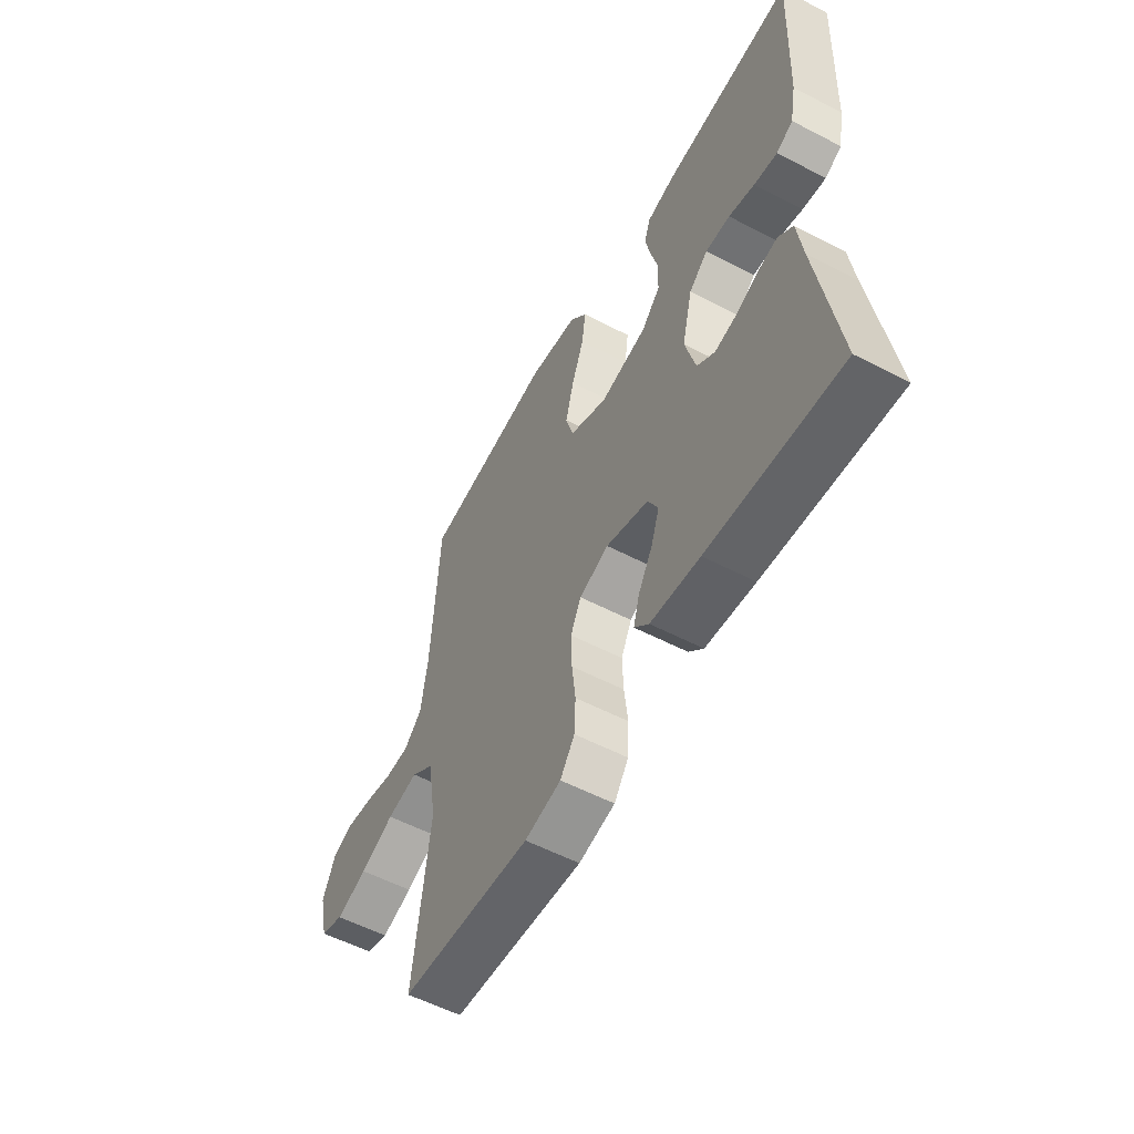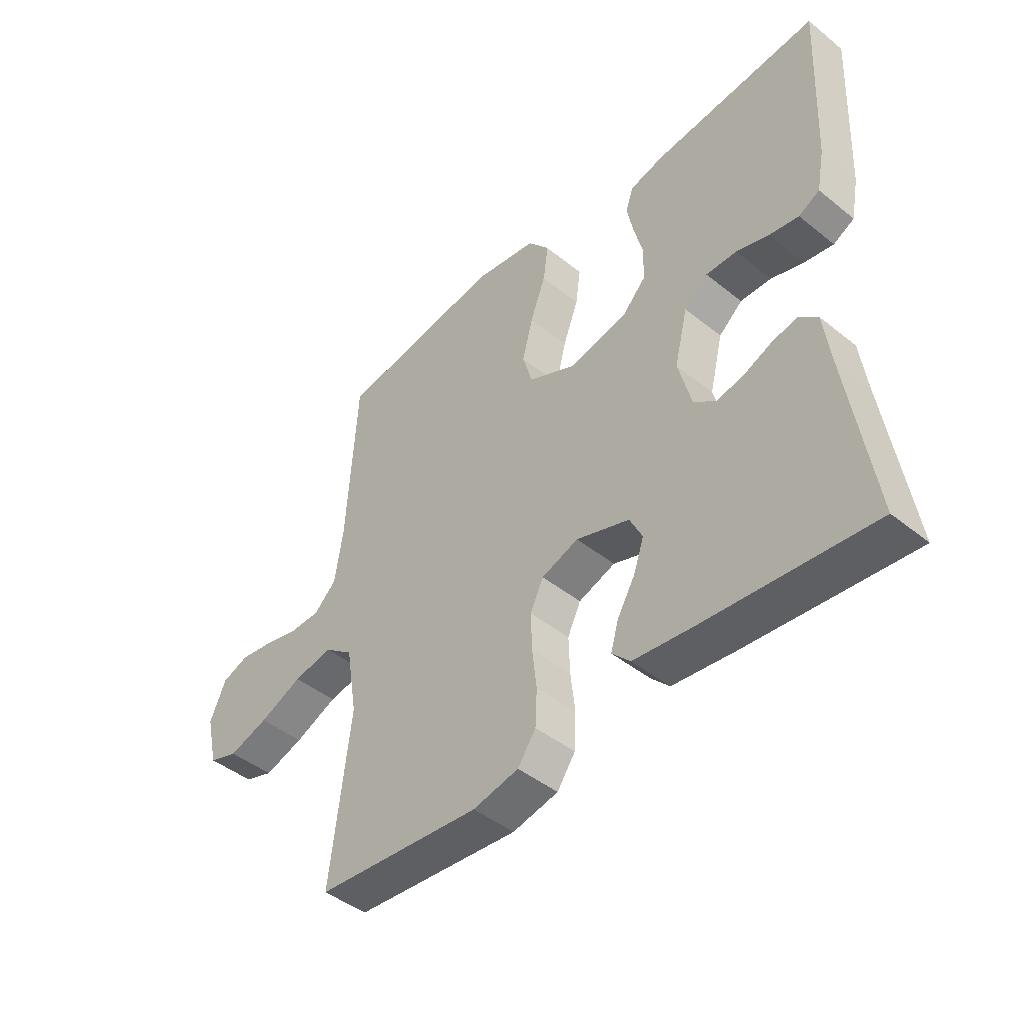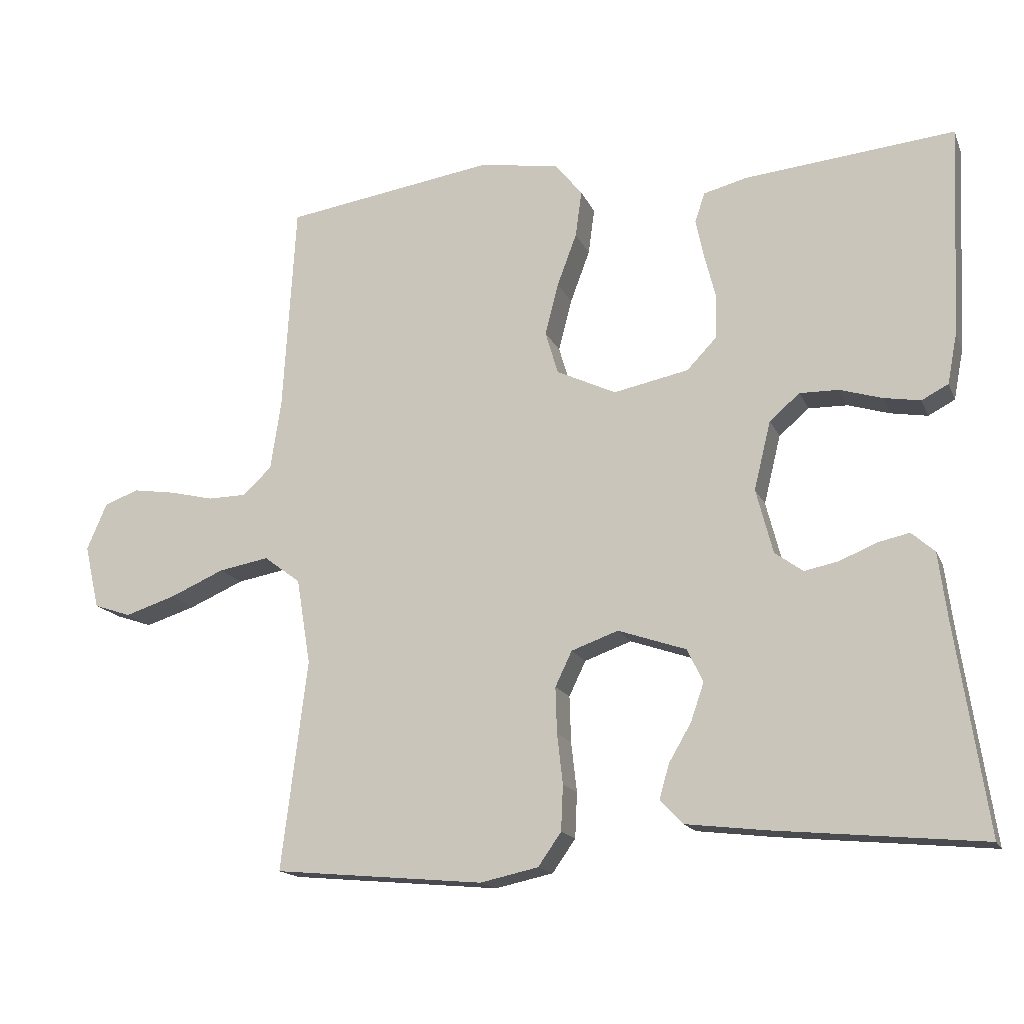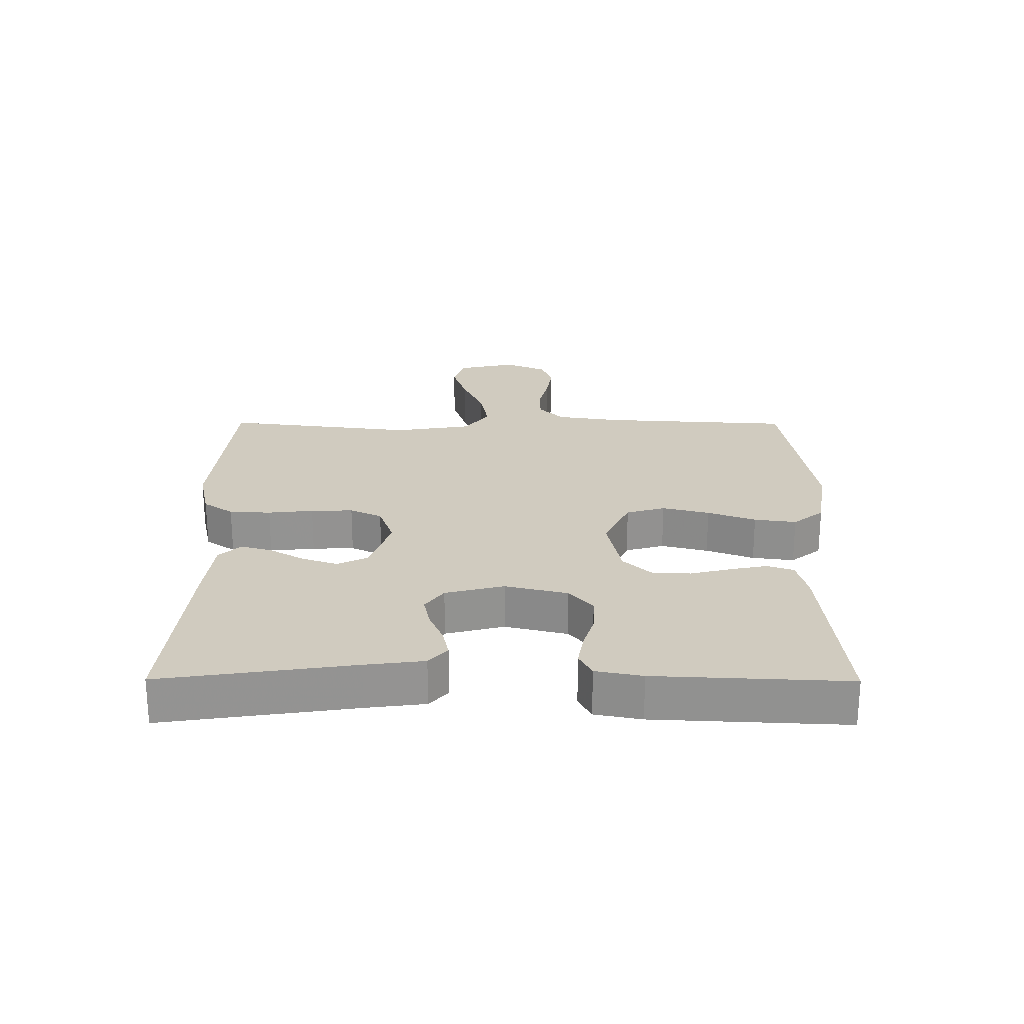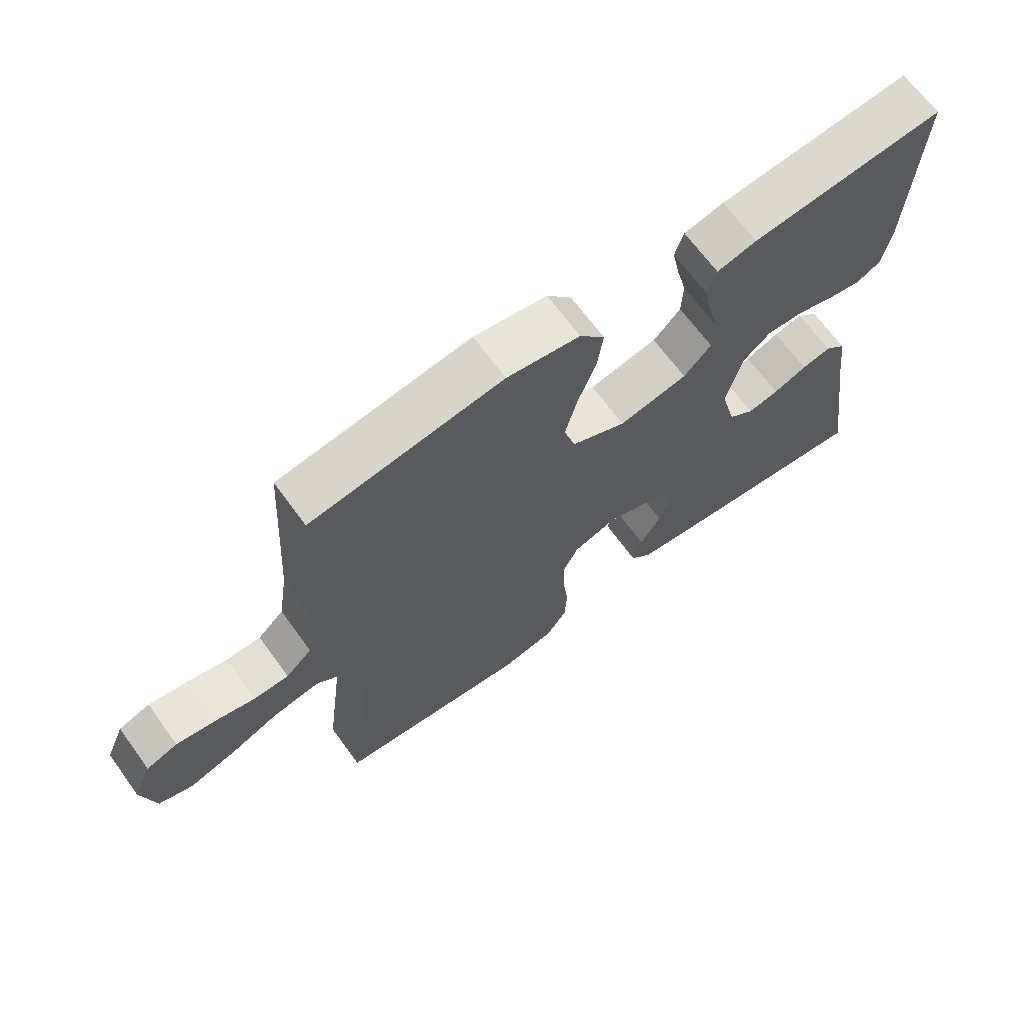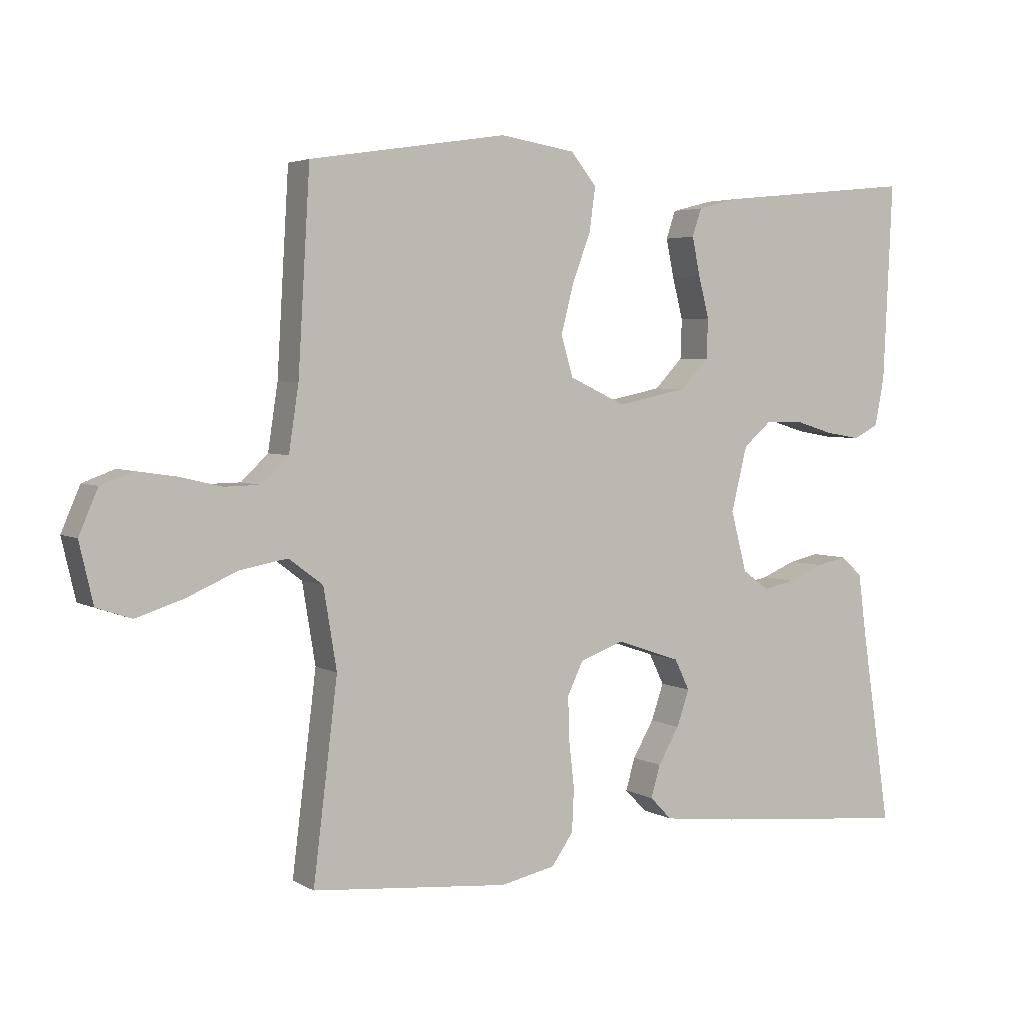
<metadata>
{"format":"obj","ext":"obj","renderer":"f3d","projection":"perspective","resolution":1024,"background":"white","views":[{"elev":-56.1,"azim":-118.6,"up":"+Z"},{"elev":-44.8,"azim":-133.0,"up":"+Z"},{"elev":-16.0,"azim":-162.4,"up":"+Z"},{"elev":23.7,"azim":-89.7,"up":"+Y"},{"elev":67.1,"azim":144.0,"up":"+Z"},{"elev":3.9,"azim":150.3,"up":"+Z"}]}
</metadata>
<code>
v 0.5 0.07 0.5
v 0.518 0.07 0.2
v 0.533 0.07 0.101
v 0.574 0.07 0.062
v 0.629 0.07 0.061
v 0.692 0.07 0.076
v 0.753 0.07 0.085
v 0.802 0.07 0.067
v 0.831 0.07 0
v 0.81 0.07 -0.091
v 0.757 0.07 -0.109
v 0.685 0.07 -0.086
v 0.607 0.07 -0.052
v 0.535 0.07 -0.039
v 0.483 0.07 -0.078
v 0.463 0.07 -0.2
v 0.5 0.07 -0.5
v 0.2 0.07 -0.527
v 0.117 0.07 -0.509
v 0.084 0.07 -0.462
v 0.081 0.07 -0.397
v 0.089 0.07 -0.326
v 0.091 0.07 -0.26
v 0.067 0.07 -0.21
v 0 0.07 -0.186
v -0.097 0.07 -0.219
v -0.12 0.07 -0.266
v -0.101 0.07 -0.321
v -0.069 0.07 -0.376
v -0.055 0.07 -0.425
v -0.088 0.07 -0.459
v -0.2 0.07 -0.472
v -0.5 0.07 -0.5
v -0.455 0.07 -0.2
v -0.443 0.07 -0.108
v -0.41 0.07 -0.079
v -0.364 0.07 -0.089
v -0.312 0.07 -0.111
v -0.263 0.07 -0.121
v -0.223 0.07 -0.092
v -0.199 0.07 0
v -0.223 0.07 0.098
v -0.266 0.07 0.135
v -0.322 0.07 0.134
v -0.381 0.07 0.116
v -0.434 0.07 0.107
v -0.472 0.07 0.127
v -0.486 0.07 0.2
v -0.5 0.07 0.5
v -0.2 0.07 0.47
v -0.138 0.07 0.454
v -0.124 0.07 0.412
v -0.136 0.07 0.354
v -0.152 0.07 0.291
v -0.15 0.07 0.231
v -0.107 0.07 0.186
v 0 0.07 0.164
v 0.085 0.07 0.204
v 0.103 0.07 0.265
v 0.084 0.07 0.339
v 0.056 0.07 0.414
v 0.047 0.07 0.48
v 0.086 0.07 0.528
v 0.2 0.07 0.546
v 0.5 0 0.5
v 0.518 0 0.2
v 0.533 0 0.101
v 0.574 0 0.062
v 0.629 0 0.061
v 0.692 0 0.076
v 0.753 0 0.085
v 0.802 0 0.067
v 0.831 0 0
v 0.81 0 -0.091
v 0.757 0 -0.109
v 0.685 0 -0.086
v 0.607 0 -0.052
v 0.535 0 -0.039
v 0.483 0 -0.078
v 0.463 0 -0.2
v 0.5 0 -0.5
v 0.2 0 -0.527
v 0.117 0 -0.509
v 0.084 0 -0.462
v 0.081 0 -0.397
v 0.089 0 -0.326
v 0.091 0 -0.26
v 0.067 0 -0.21
v 0 0 -0.186
v -0.097 0 -0.219
v -0.12 0 -0.266
v -0.101 0 -0.321
v -0.069 0 -0.376
v -0.055 0 -0.425
v -0.088 0 -0.459
v -0.2 0 -0.472
v -0.5 0 -0.5
v -0.455 0 -0.2
v -0.443 0 -0.108
v -0.41 0 -0.079
v -0.364 0 -0.089
v -0.312 0 -0.111
v -0.263 0 -0.121
v -0.223 0 -0.092
v -0.199 0 0
v -0.223 0 0.098
v -0.266 0 0.135
v -0.322 0 0.134
v -0.381 0 0.116
v -0.434 0 0.107
v -0.472 0 0.127
v -0.486 0 0.2
v -0.5 0 0.5
v -0.2 0 0.47
v -0.138 0 0.454
v -0.124 0 0.412
v -0.136 0 0.354
v -0.152 0 0.291
v -0.15 0 0.231
v -0.107 0 0.186
v 0 0 0.164
v 0.085 0 0.204
v 0.103 0 0.265
v 0.084 0 0.339
v 0.056 0 0.414
v 0.047 0 0.48
v 0.086 0 0.528
v 0.2 0 0.546
f 63 64 1 2
f 60 61 62 63
f 59 60 63 2
f 58 59 2 3
f 57 58 3 4
f 51 52 53 54
f 49 50 51 54
f 49 54 55
f 48 49 55 56
f 44 45 46 47
f 44 47 48 56
f 35 36 37 38
f 34 35 38 39
f 33 34 39
f 32 33 39 40
f 28 29 30 31
f 27 28 31 32
f 19 20 21 22
f 19 22 23
f 16 17 18 19
f 15 16 19 23
f 14 15 23 24
f 10 11 12 13
f 8 9 10 13
f 8 13 14
f 5 6 7 8
f 5 8 14 24
f 43 44 56 57
f 42 43 57 4
f 41 42 4
f 27 32 40 41
f 26 27 41
f 25 26 41 4
f 4 5 24 25
f 66 65 128 127
f 127 126 125 124
f 66 127 124 123
f 67 66 123 122
f 68 67 122 121
f 118 117 116 115
f 118 115 114 113
f 119 118 113
f 120 119 113 112
f 111 110 109 108
f 120 112 111 108
f 102 101 100 99
f 103 102 99 98
f 103 98 97
f 104 103 97 96
f 95 94 93 92
f 96 95 92 91
f 86 85 84 83
f 87 86 83
f 83 82 81 80
f 87 83 80 79
f 88 87 79 78
f 77 76 75 74
f 77 74 73 72
f 78 77 72
f 72 71 70 69
f 88 78 72 69
f 121 120 108 107
f 68 121 107 106
f 68 106 105
f 105 104 96 91
f 105 91 90
f 68 105 90 89
f 89 88 69 68
f 1 65 66 2
f 2 66 67 3
f 3 67 68 4
f 4 68 69 5
f 5 69 70 6
f 6 70 71 7
f 7 71 72 8
f 8 72 73 9
f 9 73 74 10
f 10 74 75 11
f 11 75 76 12
f 12 76 77 13
f 13 77 78 14
f 14 78 79 15
f 15 79 80 16
f 16 80 81 17
f 17 81 82 18
f 18 82 83 19
f 19 83 84 20
f 20 84 85 21
f 21 85 86 22
f 22 86 87 23
f 23 87 88 24
f 24 88 89 25
f 25 89 90 26
f 26 90 91 27
f 27 91 92 28
f 28 92 93 29
f 29 93 94 30
f 30 94 95 31
f 31 95 96 32
f 32 96 97 33
f 33 97 98 34
f 34 98 99 35
f 35 99 100 36
f 36 100 101 37
f 37 101 102 38
f 38 102 103 39
f 39 103 104 40
f 40 104 105 41
f 41 105 106 42
f 42 106 107 43
f 43 107 108 44
f 44 108 109 45
f 45 109 110 46
f 46 110 111 47
f 47 111 112 48
f 48 112 113 49
f 49 113 114 50
f 50 114 115 51
f 51 115 116 52
f 52 116 117 53
f 53 117 118 54
f 54 118 119 55
f 55 119 120 56
f 56 120 121 57
f 57 121 122 58
f 58 122 123 59
f 59 123 124 60
f 60 124 125 61
f 61 125 126 62
f 62 126 127 63
f 63 127 128 64
f 64 128 65 1

</code>
